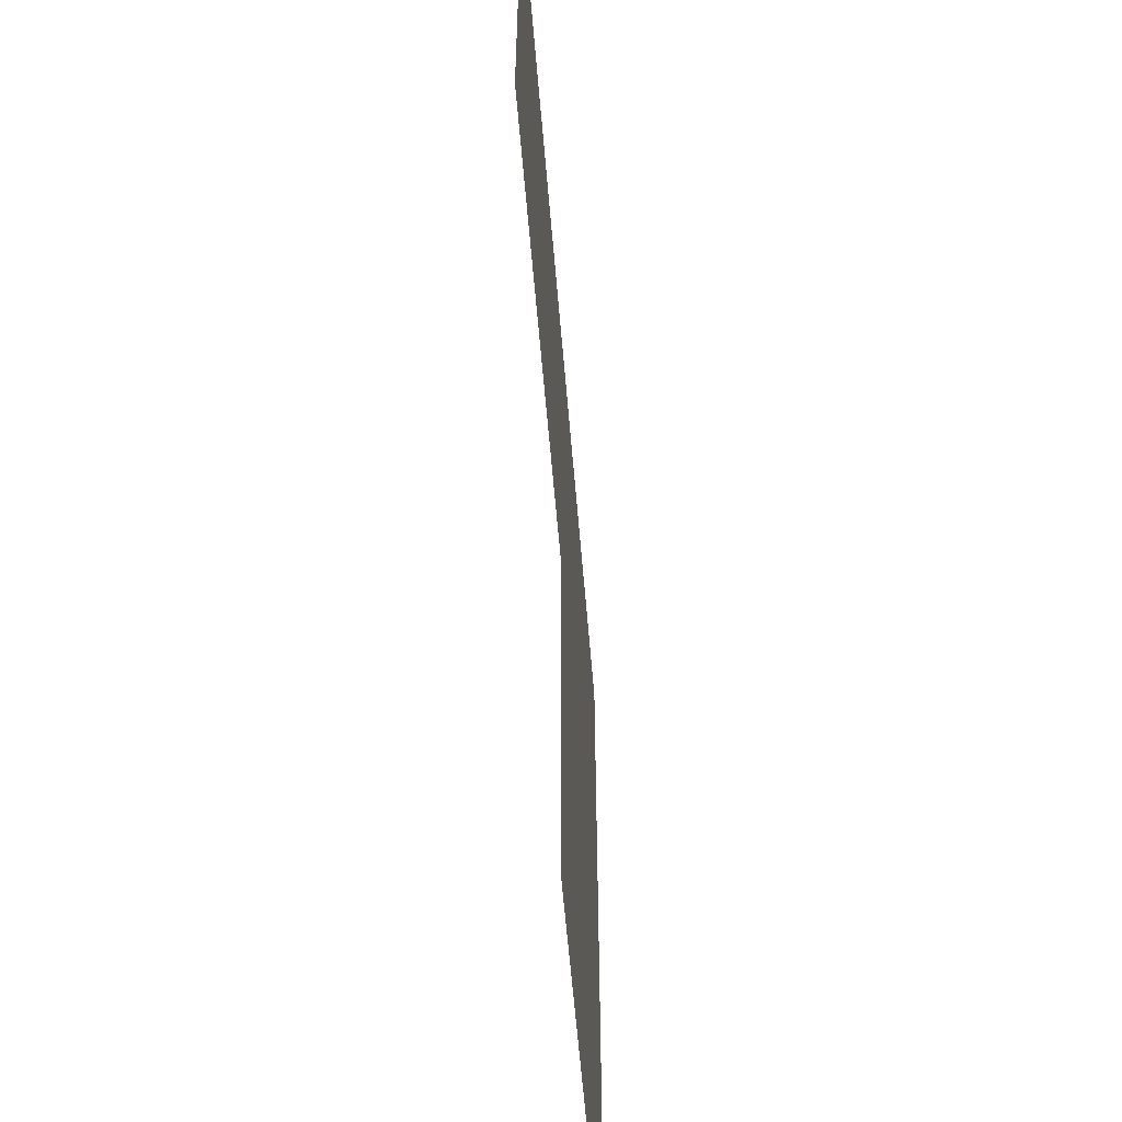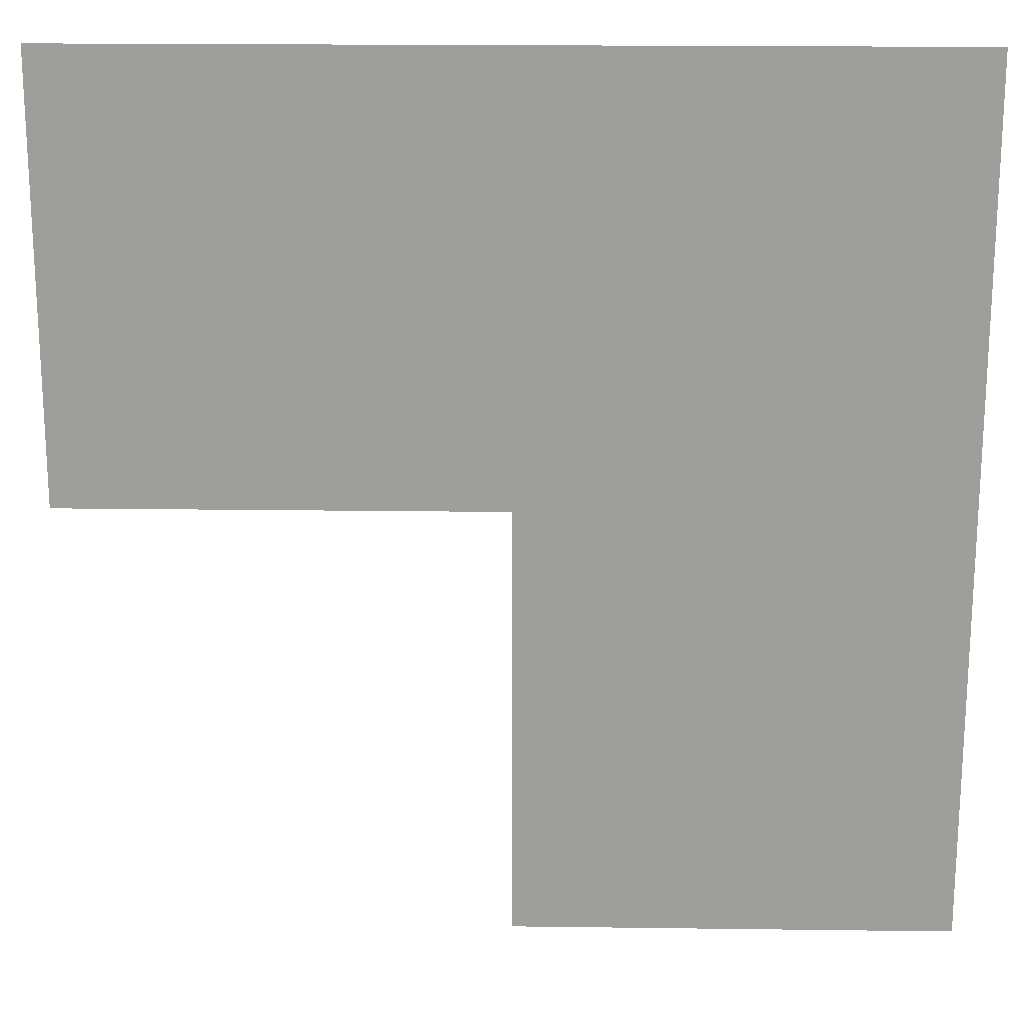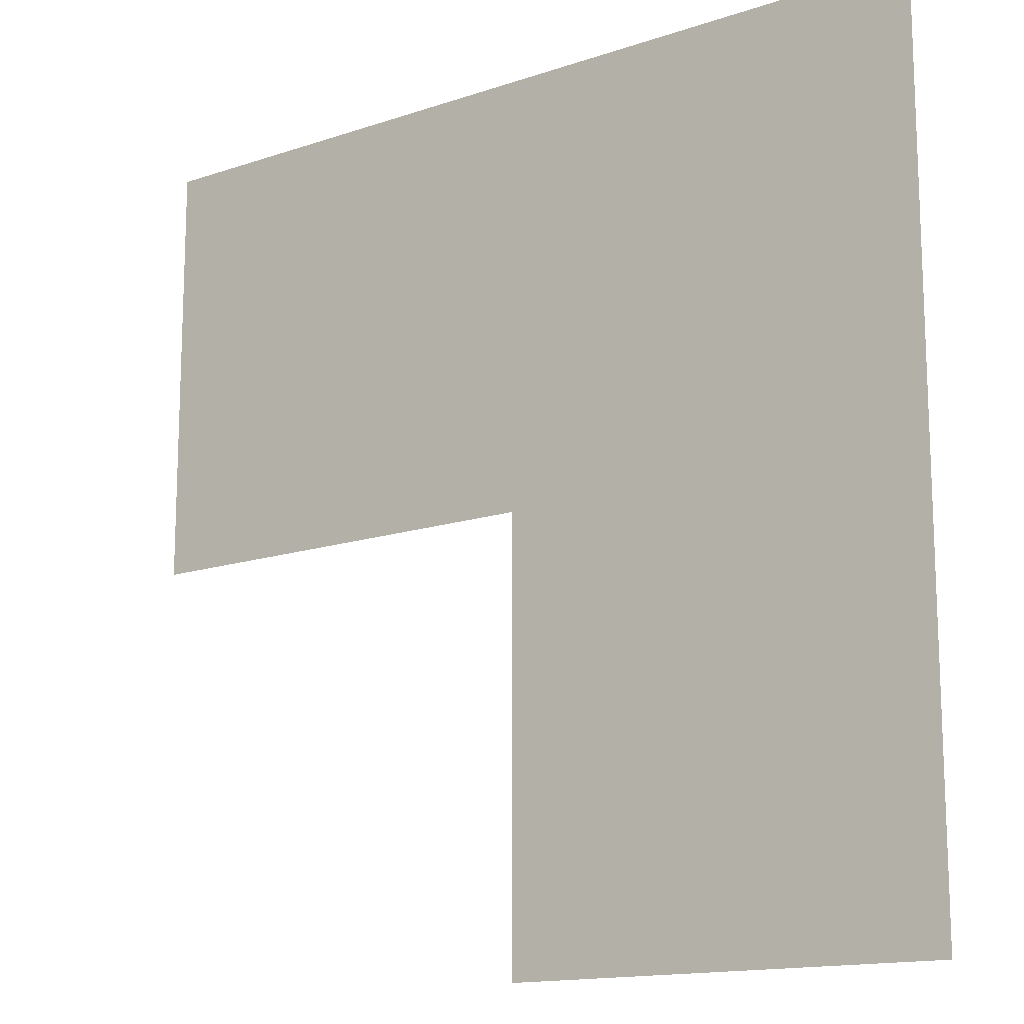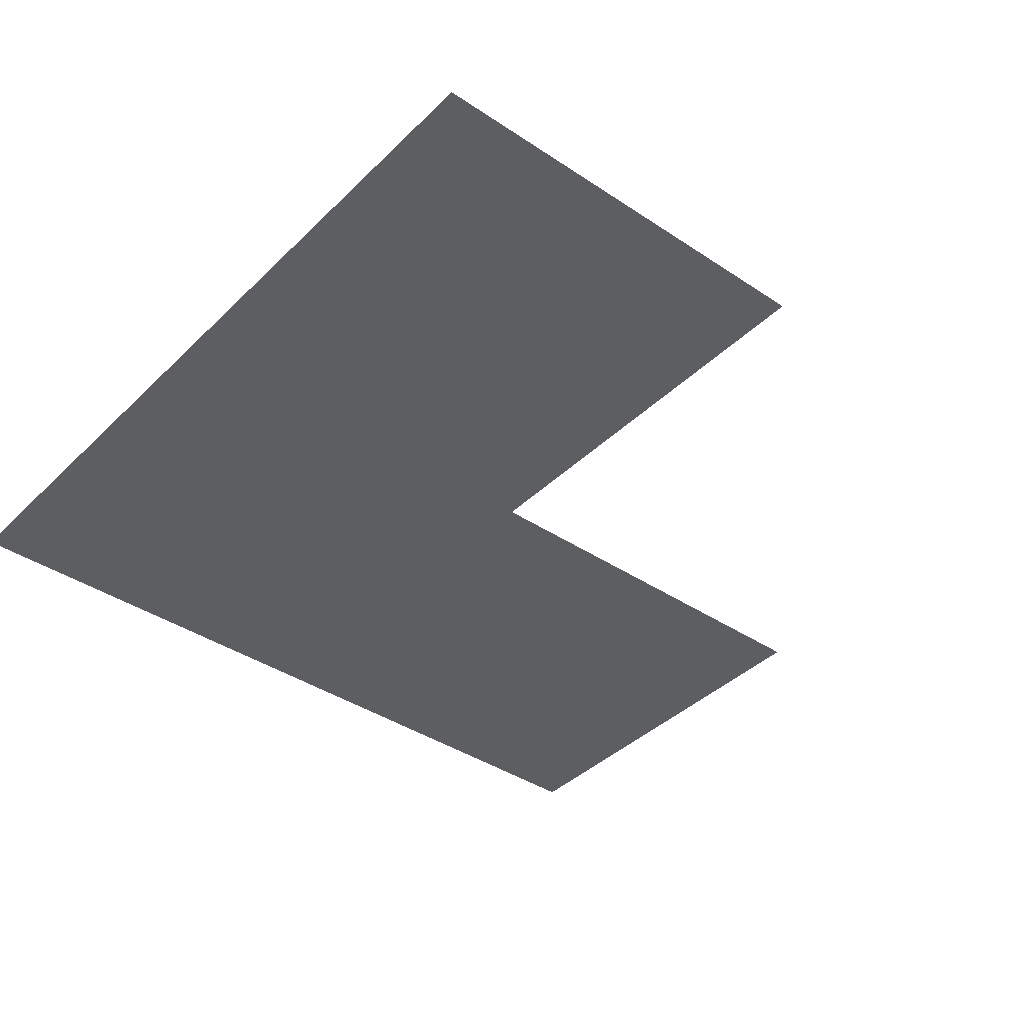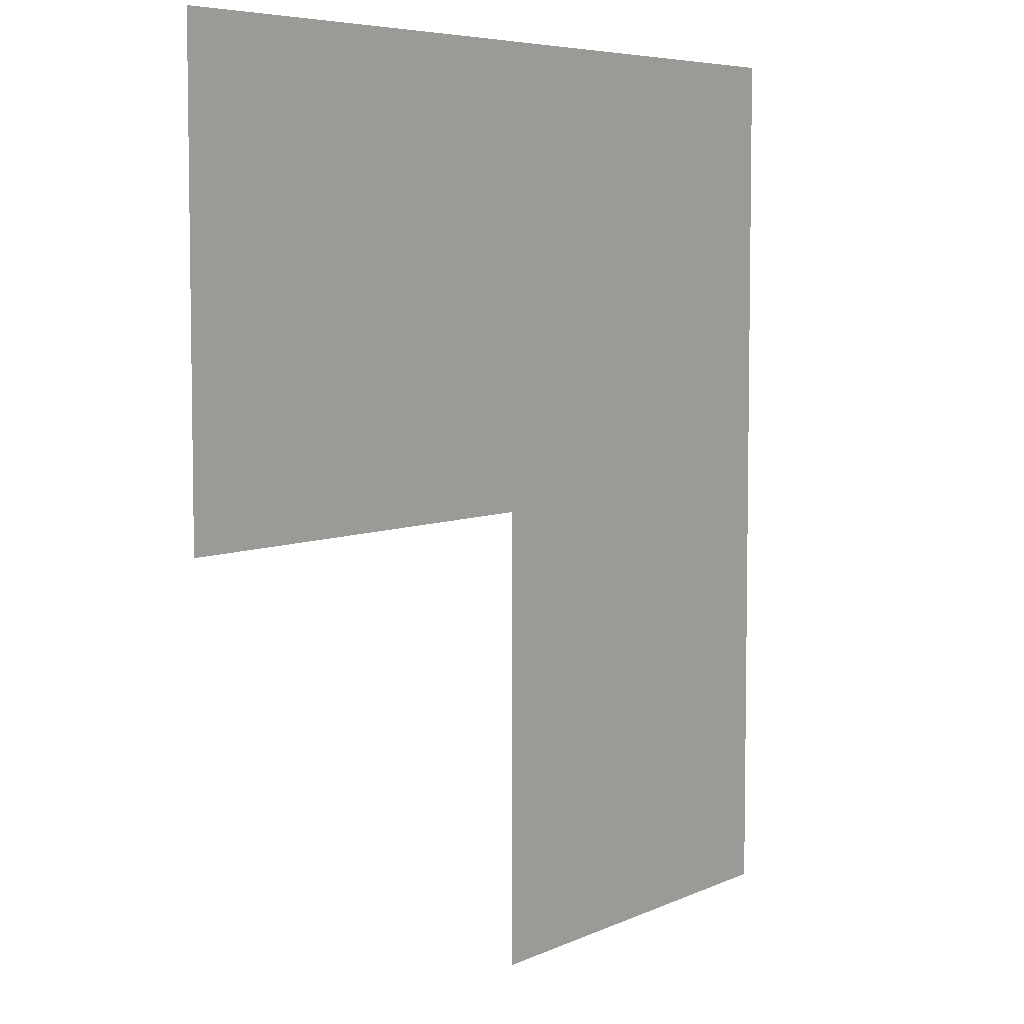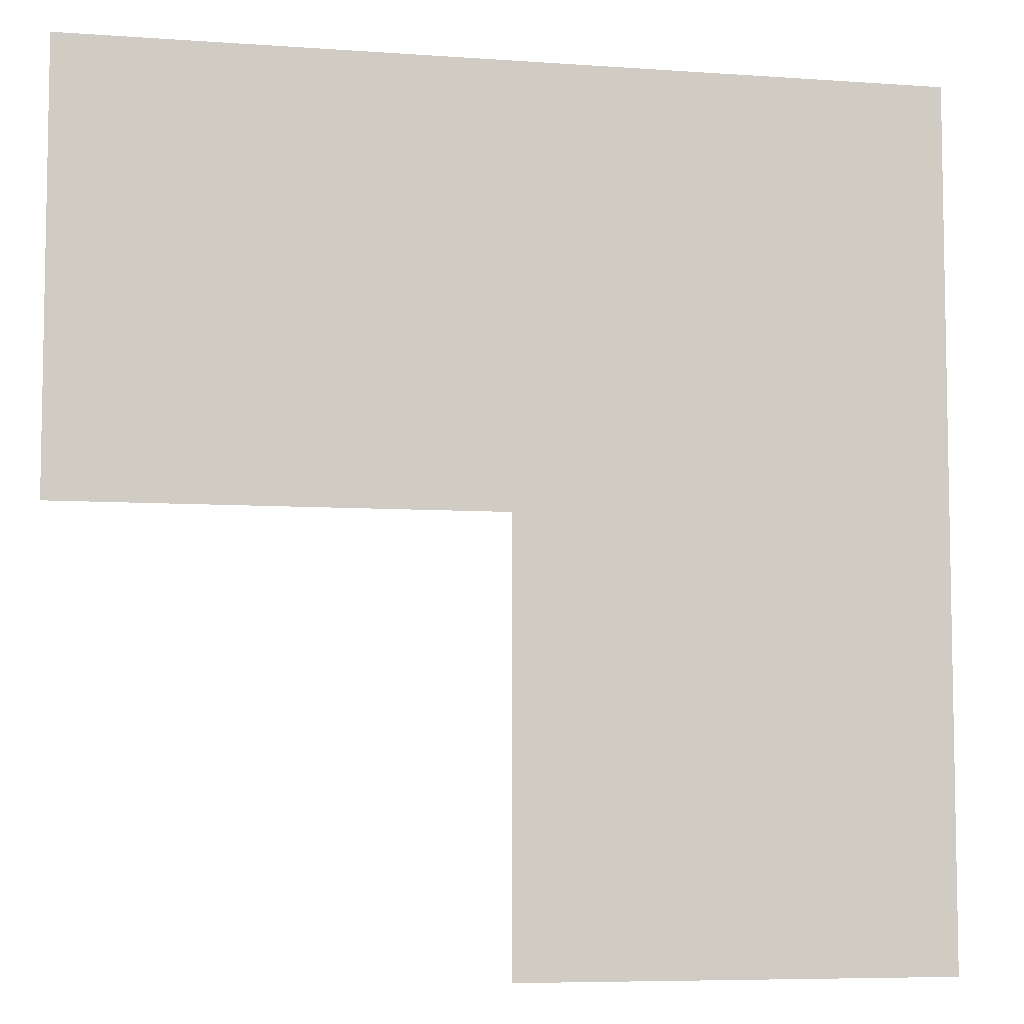
<metadata>
{"format":"obj","ext":"obj","renderer":"f3d","projection":"perspective","resolution":1024,"background":"white","views":[{"elev":-58.5,"azim":-85.3,"up":"+Y"},{"elev":19.0,"azim":1.4,"up":"+Y"},{"elev":-14.6,"azim":36.4,"up":"+Y"},{"elev":-39.3,"azim":-129.8,"up":"+Z"},{"elev":6.0,"azim":-54.3,"up":"+Y"},{"elev":-6.7,"azim":-12.0,"up":"+Y"}]}
</metadata>
<code>
v 6.5 1.5 0
v 6.5 2.5 0
v 7.5 0.5 0
v 7.5 1.5 0
v 7.5 2.5 0
v 8.5 0.5 0
v 8.5 1.5 0
v 8.5 2.5 0
f 3 7 4
f 3 6 7
f 4 8 5
f 4 7 8
f 1 5 2
f 1 4 5

</code>
